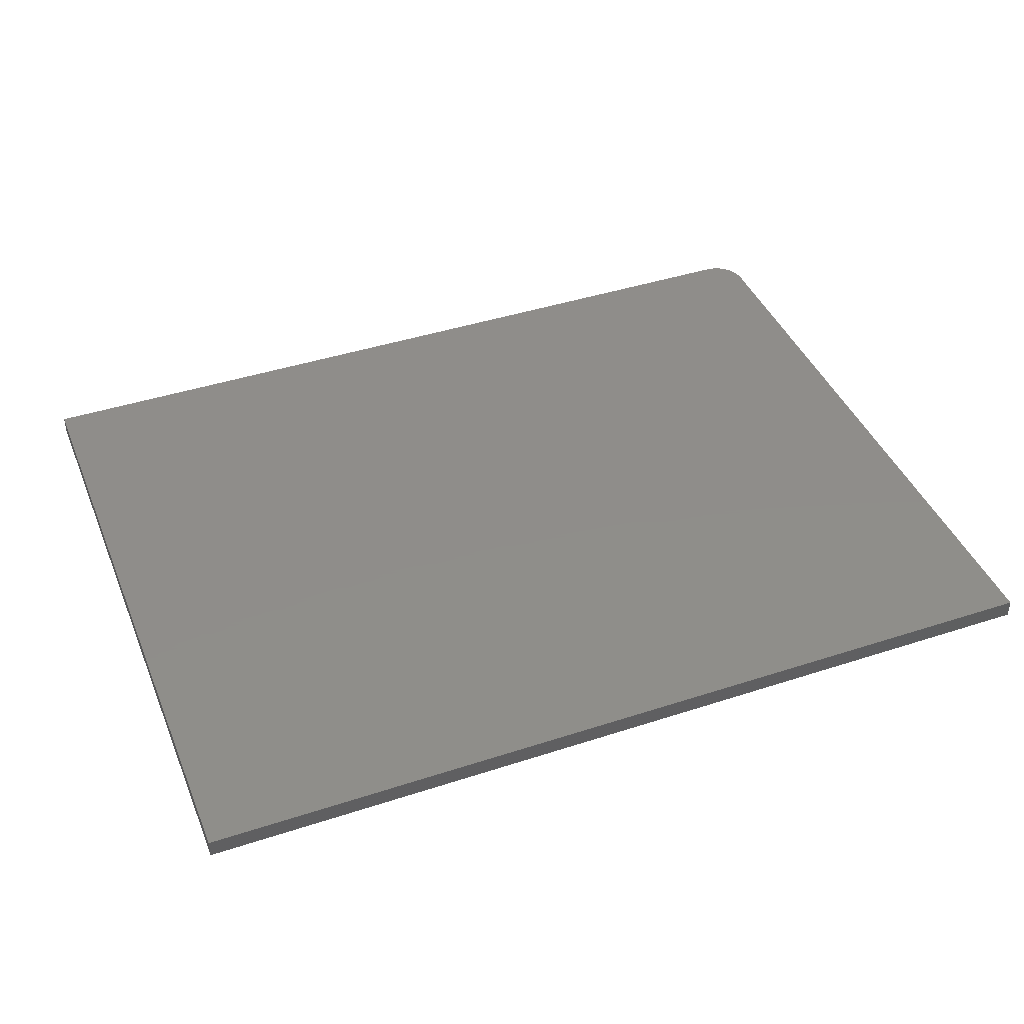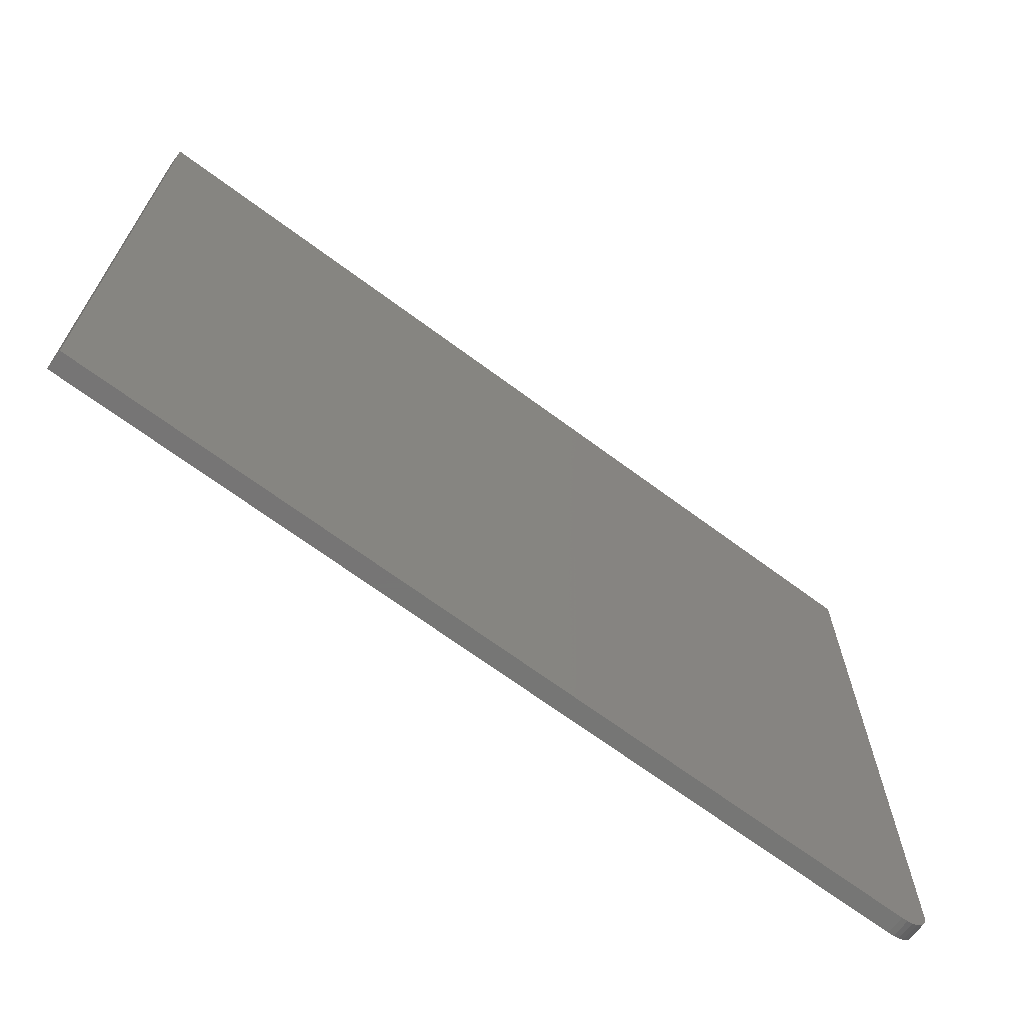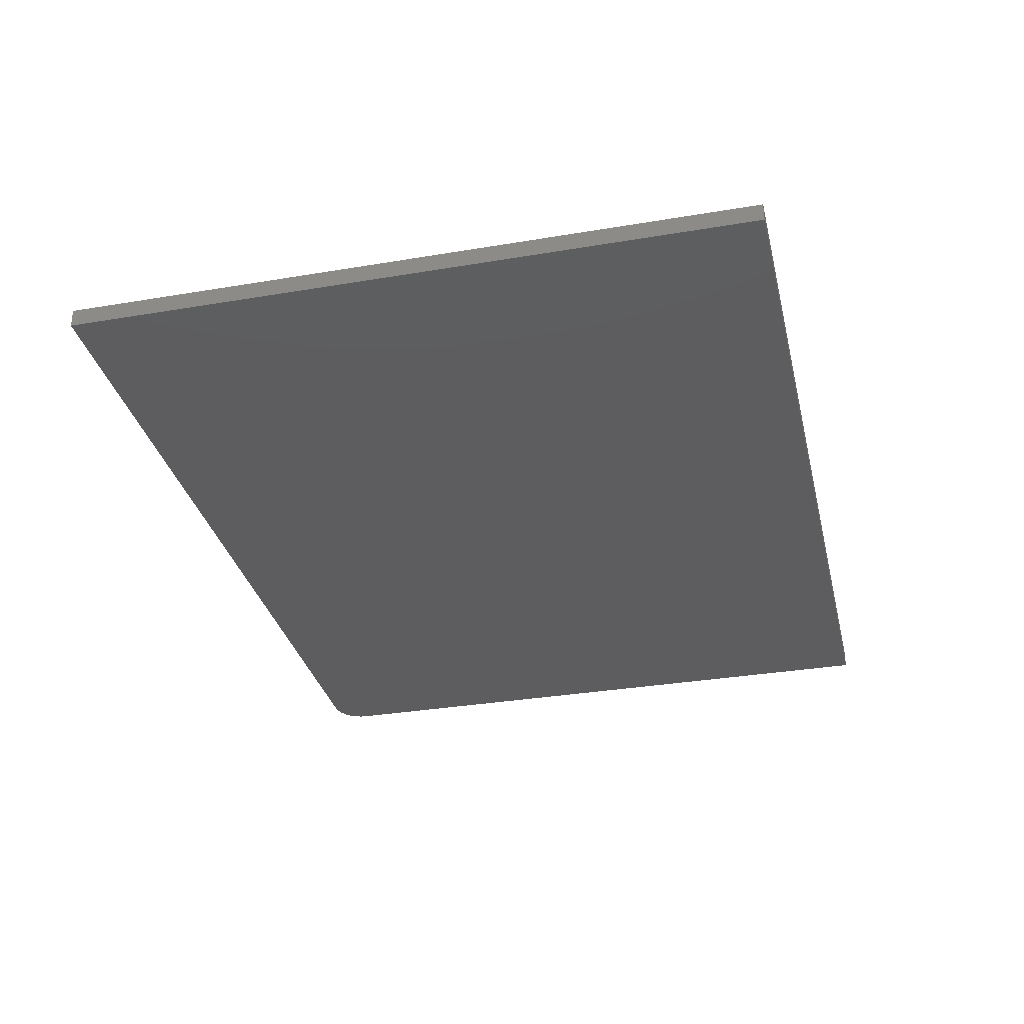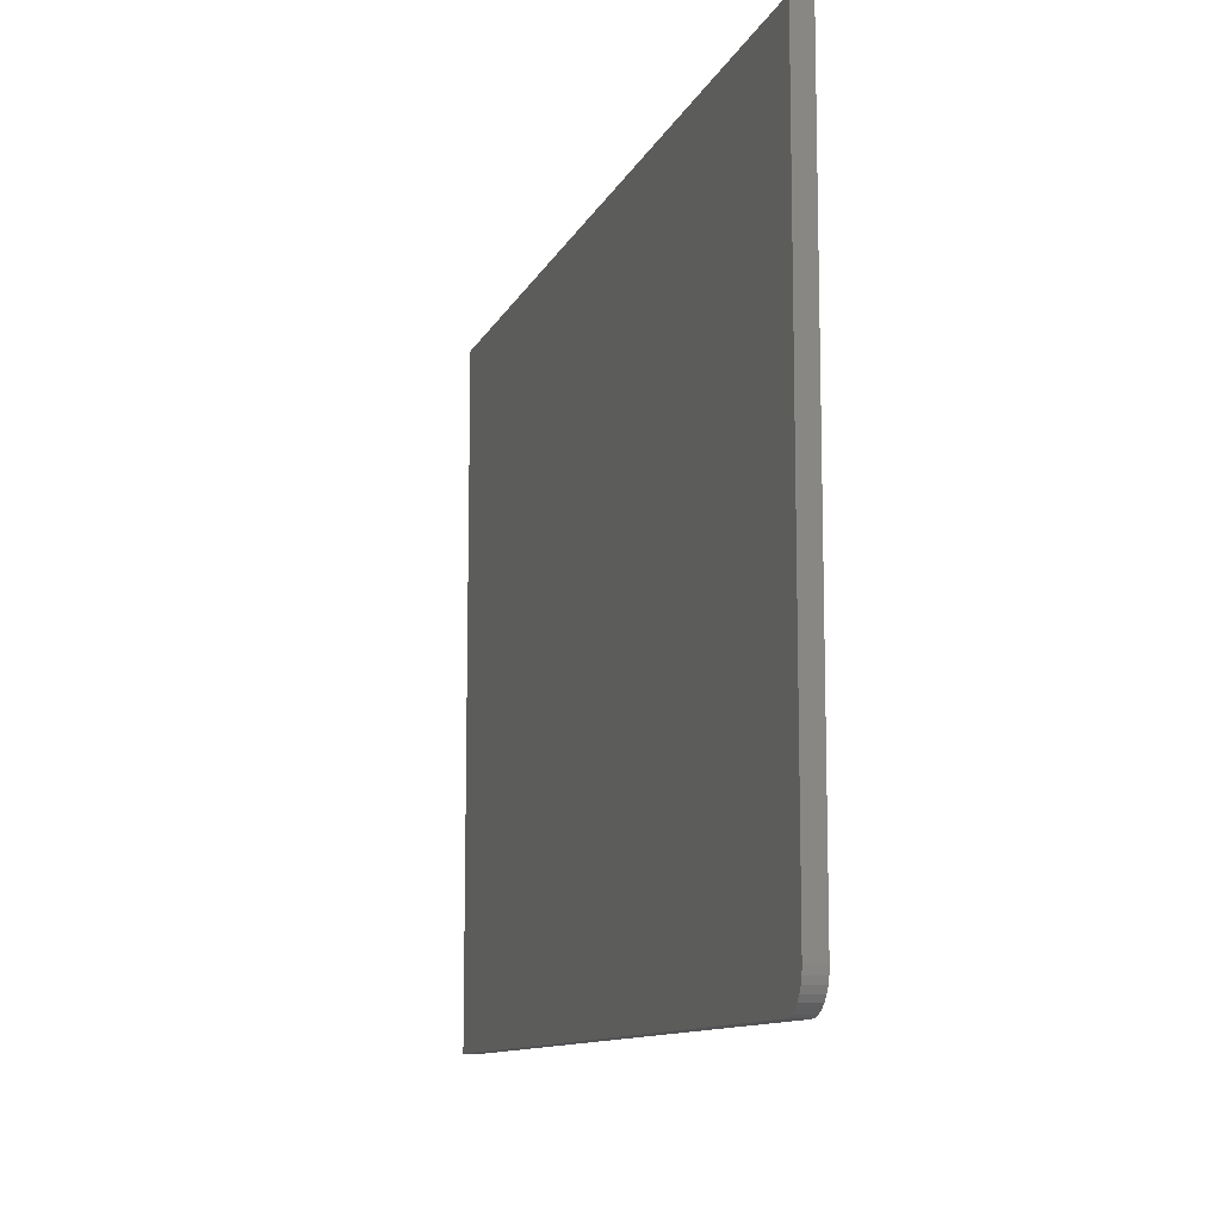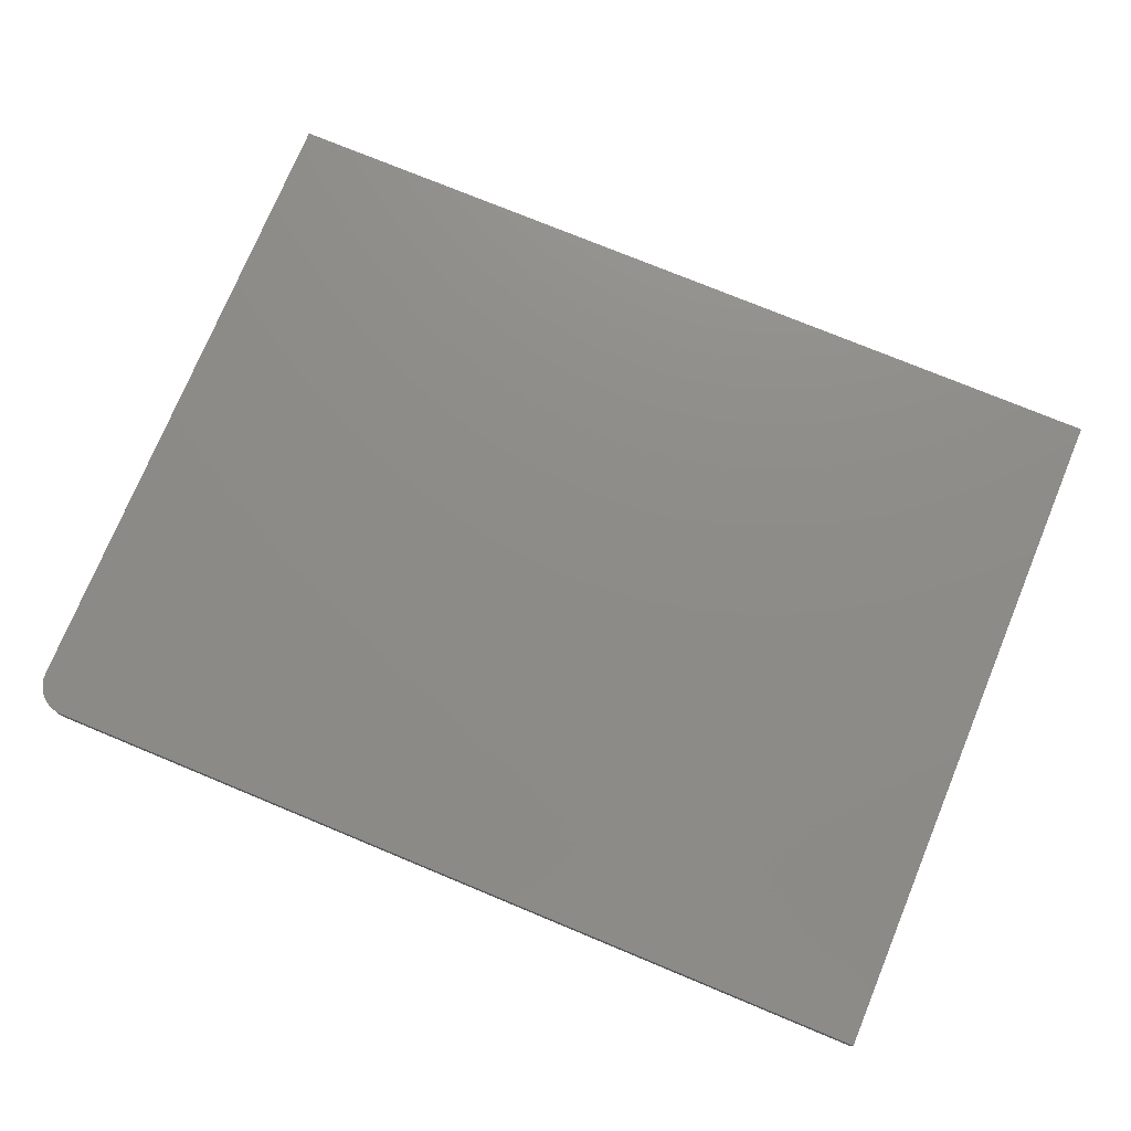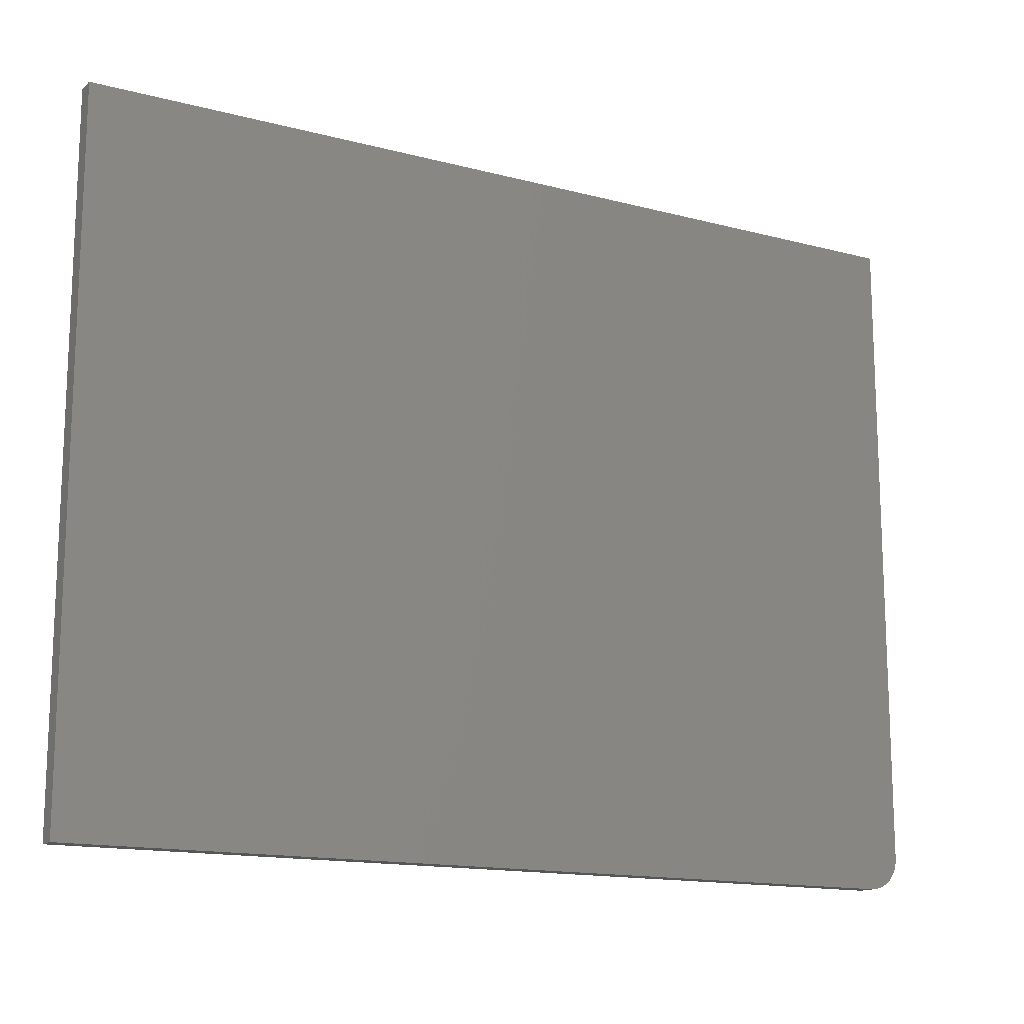
<metadata>
{"format":"stl","ext":"stl","renderer":"f3d","projection":"perspective","resolution":1024,"background":"white","views":[{"elev":42.2,"azim":158.6,"up":"+Z"},{"elev":-68.0,"azim":143.3,"up":"+Y"},{"elev":-32.6,"azim":103.2,"up":"+Z"},{"elev":-10.9,"azim":-106.9,"up":"+Y"},{"elev":75.1,"azim":22.5,"up":"+Z"},{"elev":-14.7,"azim":150.3,"up":"+Y"}]}
</metadata>
<code>
# stl→obj: 24 verts, 44 faces
v -0.75 -0.5234 0.03125
v -0.7489 -0.5341 0.03125
v -0.7458 -0.5444 0.03125
v -0.7408 -0.5538 0.03125
v -0.734 -0.5621 0.03125
v -0.7257 -0.5689 0.03125
v -0.7162 -0.574 0.03125
v -0.706 -0.5771 0.03125
v -0.6953 -0.5781 0.03125
v 0.75 -0.5781 0.03125
v 0.75 0.5745 0.03125
v -0.75 0.5745 0.03125
v -0.75 -0.5234 0
v -0.75 0.5745 0
v 0.75 0.5745 0
v 0.75 -0.5781 0
v -0.6953 -0.5781 0
v -0.706 -0.5771 0
v -0.7162 -0.574 0
v -0.7257 -0.5689 0
v -0.734 -0.5621 0
v -0.7408 -0.5538 0
v -0.7458 -0.5444 0
v -0.7489 -0.5341 0
f 1 2 3
f 1 3 4
f 1 4 5
f 1 5 6
f 1 6 7
f 1 7 8
f 1 8 9
f 1 9 10
f 1 10 11
f 1 11 12
f 13 14 15
f 13 15 16
f 13 16 17
f 13 17 18
f 13 18 19
f 13 19 20
f 13 20 21
f 13 21 22
f 13 22 23
f 13 23 24
f 12 14 1
f 1 14 13
f 9 17 10
f 10 17 16
f 17 9 18
f 18 9 8
f 18 8 19
f 19 8 7
f 19 7 20
f 20 7 6
f 20 6 21
f 21 6 5
f 21 5 22
f 22 5 4
f 22 4 23
f 23 4 3
f 23 3 24
f 24 3 2
f 24 2 13
f 13 2 1
f 11 15 12
f 12 15 14
f 10 16 11
f 11 16 15

</code>
